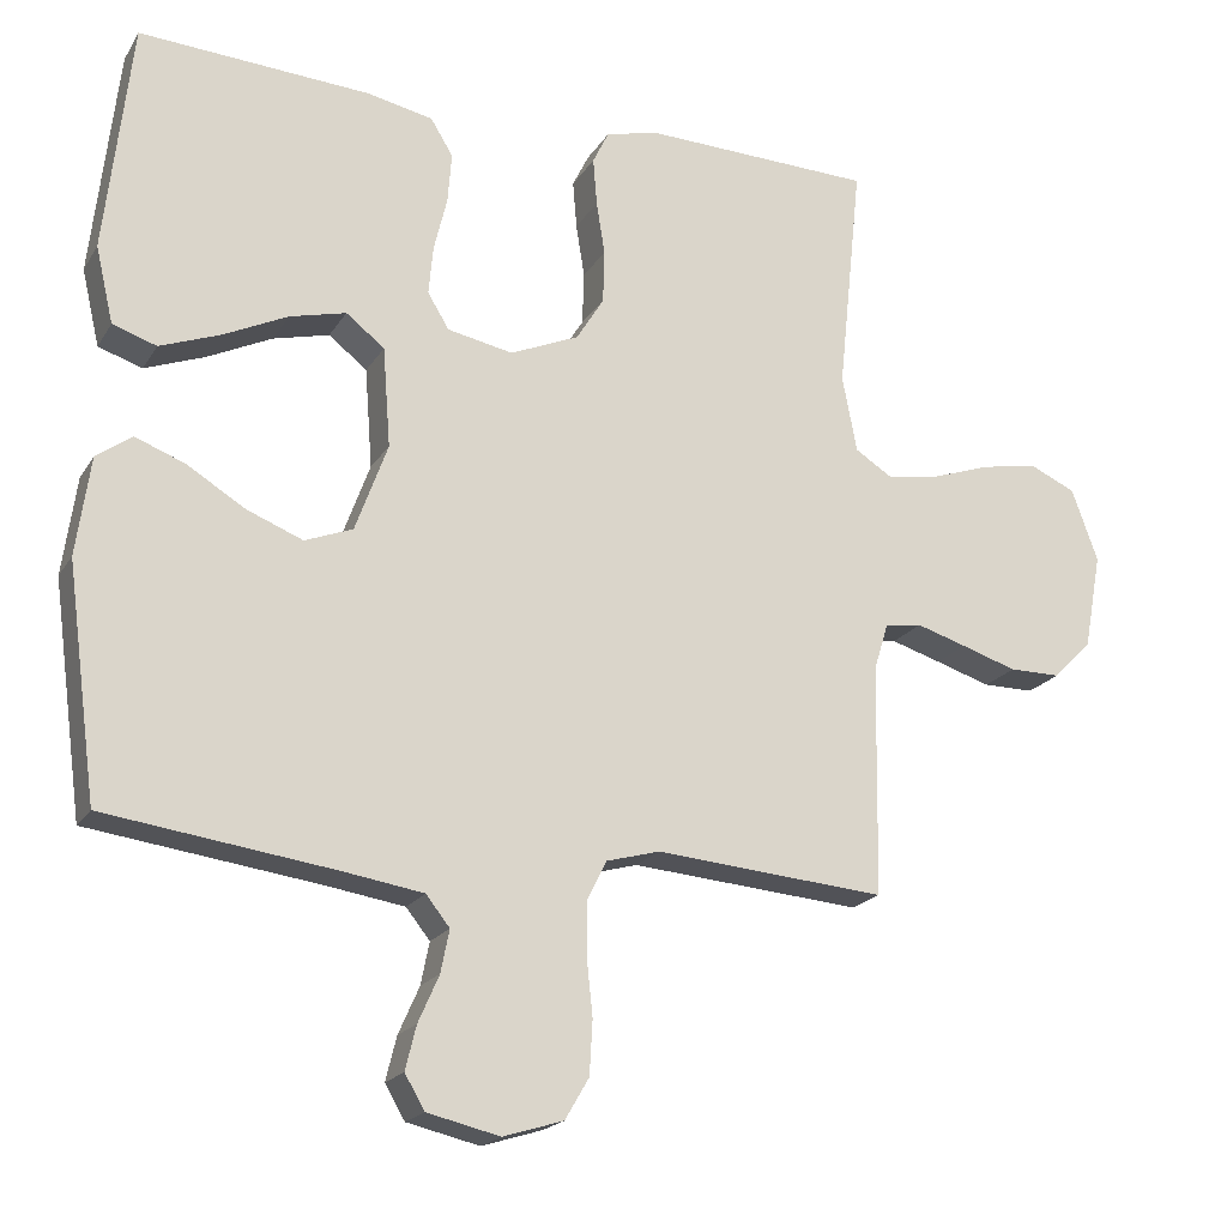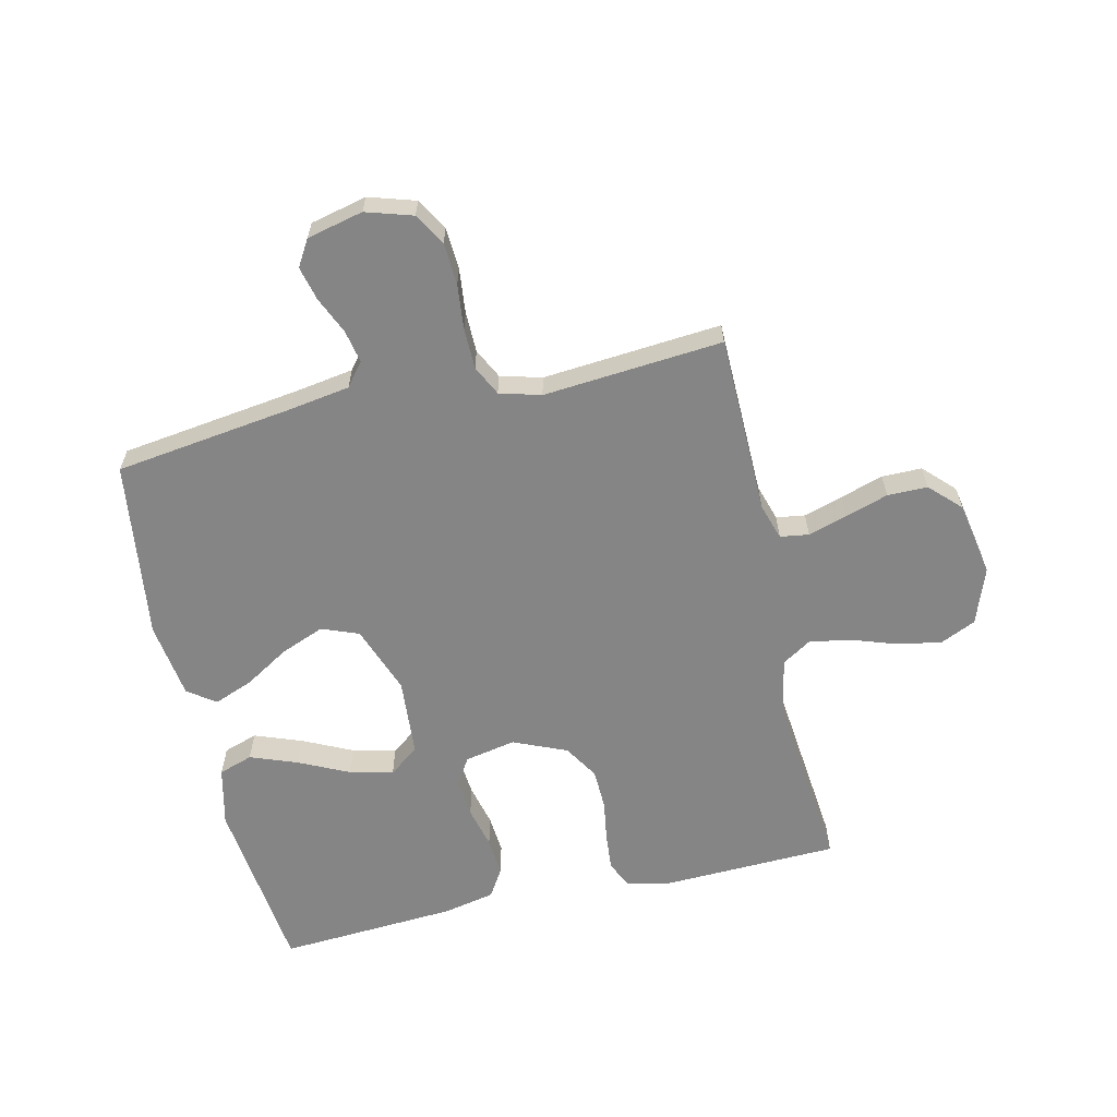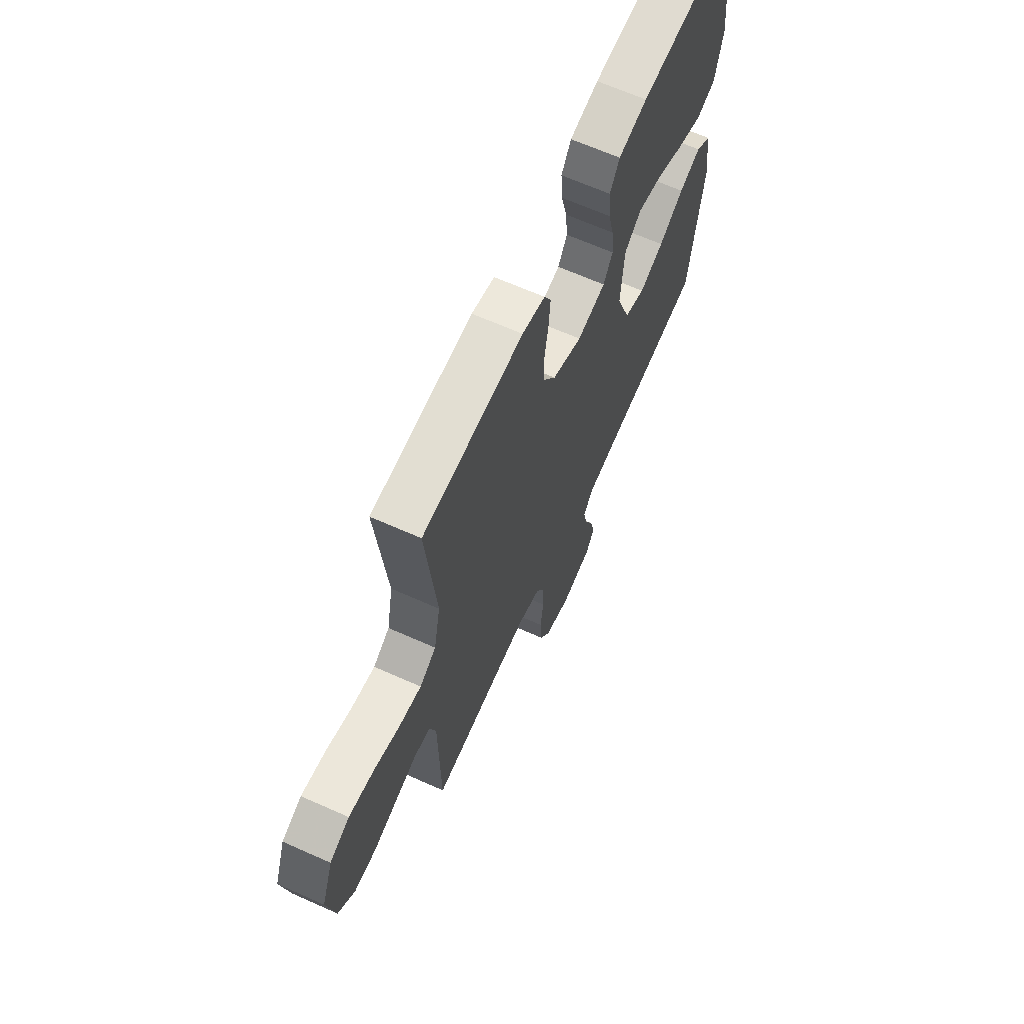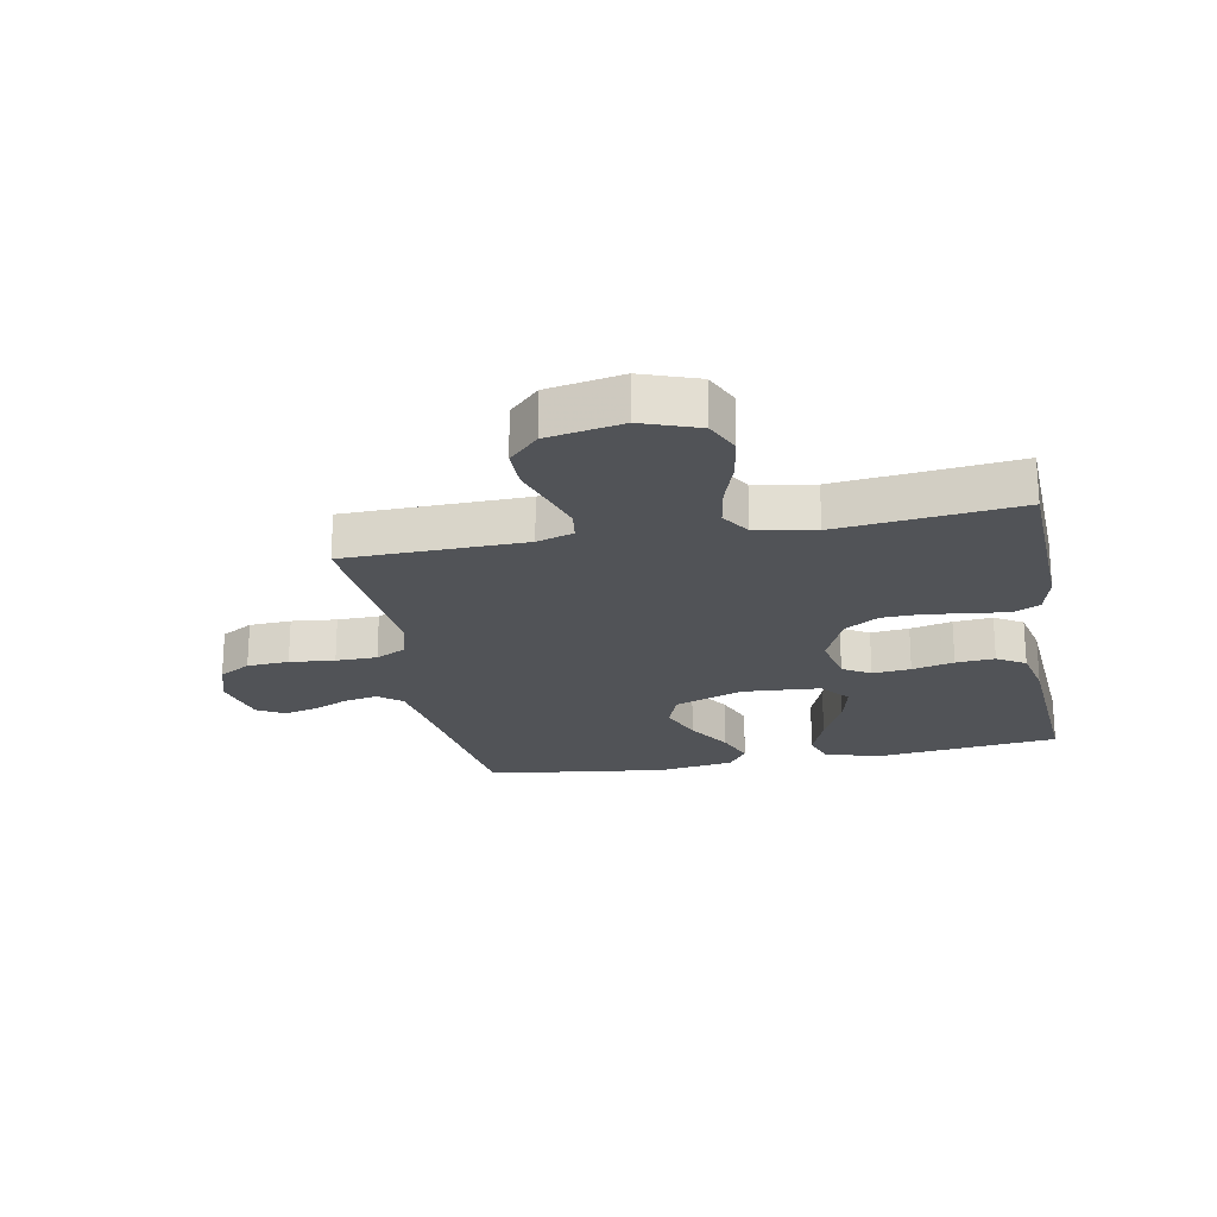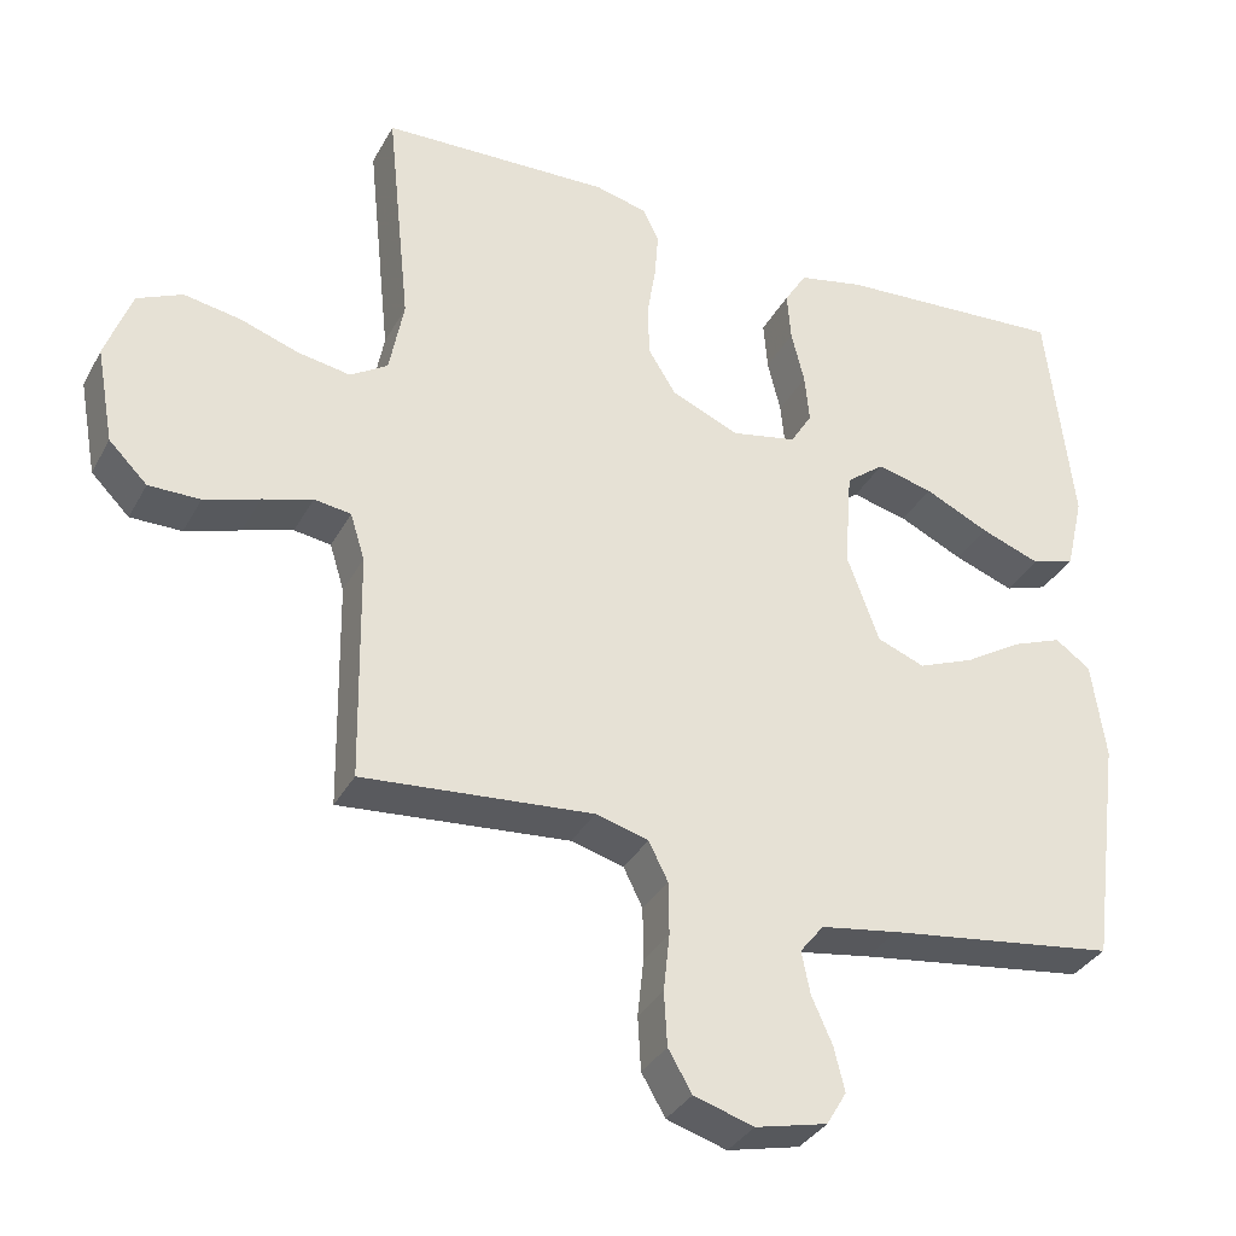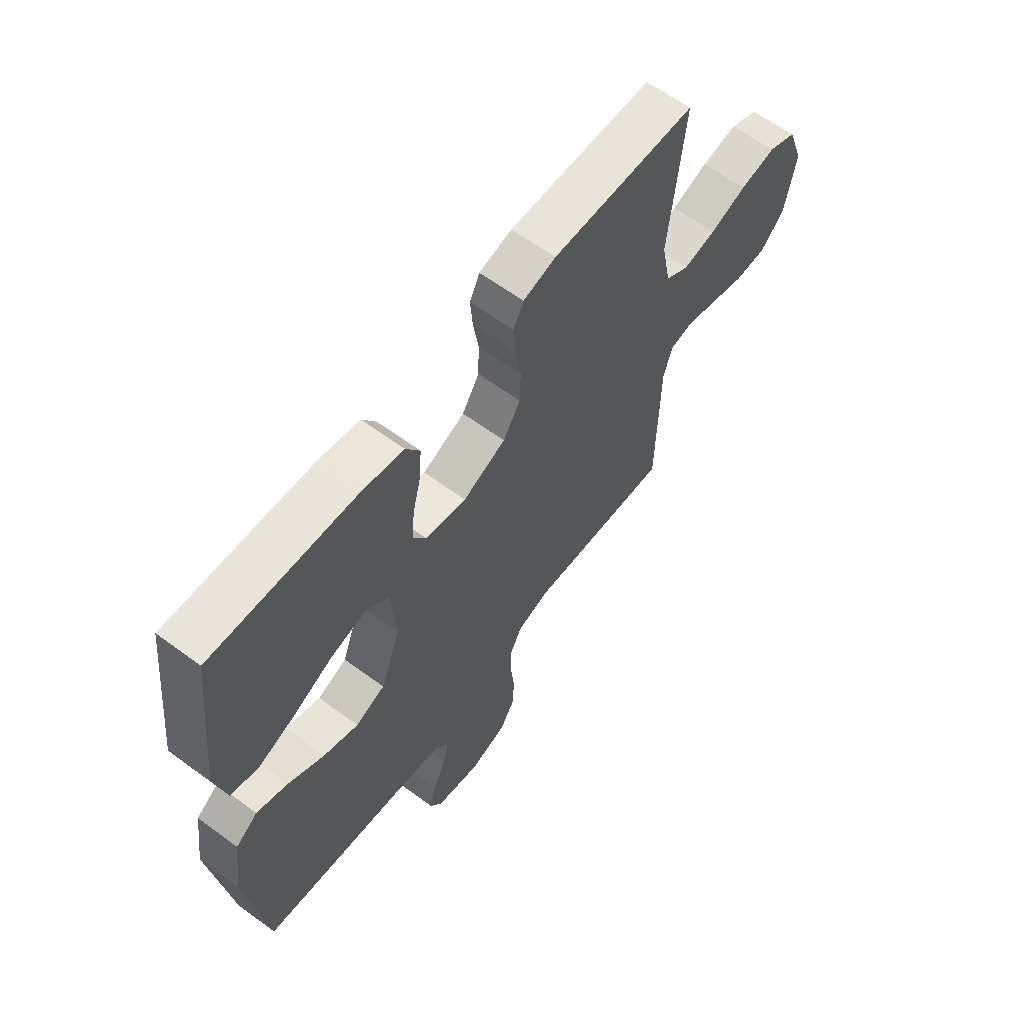
<metadata>
{"format":"obj","ext":"obj","renderer":"f3d","projection":"perspective","resolution":1024,"background":"white","views":[{"elev":-19.6,"azim":157.1,"up":"+Z"},{"elev":-61.9,"azim":-167.1,"up":"+Y"},{"elev":66.0,"azim":-65.9,"up":"+Z"},{"elev":-22.0,"azim":-79.1,"up":"+Y"},{"elev":-34.1,"azim":-25.0,"up":"+Z"},{"elev":62.6,"azim":126.7,"up":"+Z"}]}
</metadata>
<code>
v -0.5 0.07 -0.5
v -0.505 0.07 -0.2
v -0.524 0.07 -0.139
v -0.572 0.07 -0.132
v -0.637 0.07 -0.152
v -0.709 0.07 -0.175
v -0.776 0.07 -0.175
v -0.826 0.07 -0.125
v -0.849 0.07 0
v -0.815 0.07 0.094
v -0.756 0.07 0.121
v -0.682 0.07 0.108
v -0.606 0.07 0.082
v -0.537 0.07 0.07
v -0.488 0.07 0.101
v -0.469 0.07 0.2
v -0.5 0.07 0.5
v -0.2 0.07 0.51
v -0.132 0.07 0.493
v -0.111 0.07 0.45
v -0.116 0.07 0.388
v -0.127 0.07 0.319
v -0.125 0.07 0.25
v -0.089 0.07 0.192
v 0 0.07 0.154
v 0.085 0.07 0.171
v 0.113 0.07 0.217
v 0.107 0.07 0.281
v 0.09 0.07 0.351
v 0.085 0.07 0.416
v 0.114 0.07 0.463
v 0.2 0.07 0.481
v 0.5 0.07 0.5
v 0.534 0.07 0.2
v 0.511 0.07 0.101
v 0.454 0.07 0.082
v 0.376 0.07 0.111
v 0.292 0.07 0.151
v 0.219 0.07 0.169
v 0.169 0.07 0.13
v 0.159 0.07 0
v 0.201 0.07 -0.115
v 0.263 0.07 -0.139
v 0.336 0.07 -0.11
v 0.411 0.07 -0.064
v 0.476 0.07 -0.039
v 0.522 0.07 -0.072
v 0.54 0.07 -0.2
v 0.5 0.07 -0.5
v 0.2 0.07 -0.541
v 0.099 0.07 -0.557
v 0.068 0.07 -0.596
v 0.079 0.07 -0.651
v 0.106 0.07 -0.712
v 0.12 0.07 -0.769
v 0.094 0.07 -0.813
v 0 0.07 -0.835
v -0.078 0.07 -0.811
v -0.109 0.07 -0.758
v -0.113 0.07 -0.688
v -0.105 0.07 -0.613
v -0.106 0.07 -0.544
v -0.131 0.07 -0.494
v -0.2 0.07 -0.475
v -0.5 0 -0.5
v -0.505 0 -0.2
v -0.524 0 -0.139
v -0.572 0 -0.132
v -0.637 0 -0.152
v -0.709 0 -0.175
v -0.776 0 -0.175
v -0.826 0 -0.125
v -0.849 0 0
v -0.815 0 0.094
v -0.756 0 0.121
v -0.682 0 0.108
v -0.606 0 0.082
v -0.537 0 0.07
v -0.488 0 0.101
v -0.469 0 0.2
v -0.5 0 0.5
v -0.2 0 0.51
v -0.132 0 0.493
v -0.111 0 0.45
v -0.116 0 0.388
v -0.127 0 0.319
v -0.125 0 0.25
v -0.089 0 0.192
v 0 0 0.154
v 0.085 0 0.171
v 0.113 0 0.217
v 0.107 0 0.281
v 0.09 0 0.351
v 0.085 0 0.416
v 0.114 0 0.463
v 0.2 0 0.481
v 0.5 0 0.5
v 0.534 0 0.2
v 0.511 0 0.101
v 0.454 0 0.082
v 0.376 0 0.111
v 0.292 0 0.151
v 0.219 0 0.169
v 0.169 0 0.13
v 0.159 0 0
v 0.201 0 -0.115
v 0.263 0 -0.139
v 0.336 0 -0.11
v 0.411 0 -0.064
v 0.476 0 -0.039
v 0.522 0 -0.072
v 0.54 0 -0.2
v 0.5 0 -0.5
v 0.2 0 -0.541
v 0.099 0 -0.557
v 0.068 0 -0.596
v 0.079 0 -0.651
v 0.106 0 -0.712
v 0.12 0 -0.769
v 0.094 0 -0.813
v 0 0 -0.835
v -0.078 0 -0.811
v -0.109 0 -0.758
v -0.113 0 -0.688
v -0.105 0 -0.613
v -0.106 0 -0.544
v -0.131 0 -0.494
v -0.2 0 -0.475
f 58 59 60 61
f 58 61 62
f 57 58 62
f 56 57 62
f 53 54 55 56
f 52 53 56 62
f 51 52 62 63
f 47 48 49 50
f 44 45 46 47
f 43 44 47 50
f 42 43 50 51
f 35 36 37 38
f 35 38 39
f 34 35 39
f 33 34 39
f 32 33 39 40
f 28 29 30 31
f 27 28 31 32
f 19 20 21 22
f 17 18 19 22
f 16 17 22 23
f 15 16 23 24
f 10 11 12 13
f 10 13 14
f 9 10 14
f 8 9 14
f 5 6 7 8
f 4 5 8 14
f 3 4 14 15
f 64 1 2
f 41 42 51 63
f 40 41 63 64
f 27 32 40
f 26 27 40 64
f 25 26 64 2
f 15 24 25
f 2 3 15 25
f 125 124 123 122
f 126 125 122
f 126 122 121
f 126 121 120
f 120 119 118 117
f 126 120 117 116
f 127 126 116 115
f 114 113 112 111
f 111 110 109 108
f 114 111 108 107
f 115 114 107 106
f 102 101 100 99
f 103 102 99
f 103 99 98
f 103 98 97
f 104 103 97 96
f 95 94 93 92
f 96 95 92 91
f 86 85 84 83
f 86 83 82 81
f 87 86 81 80
f 88 87 80 79
f 77 76 75 74
f 78 77 74
f 78 74 73
f 78 73 72
f 72 71 70 69
f 78 72 69 68
f 79 78 68 67
f 66 65 128
f 127 115 106 105
f 128 127 105 104
f 104 96 91
f 128 104 91 90
f 66 128 90 89
f 89 88 79
f 89 79 67 66
f 1 65 66 2
f 2 66 67 3
f 3 67 68 4
f 4 68 69 5
f 5 69 70 6
f 6 70 71 7
f 7 71 72 8
f 8 72 73 9
f 9 73 74 10
f 10 74 75 11
f 11 75 76 12
f 12 76 77 13
f 13 77 78 14
f 14 78 79 15
f 15 79 80 16
f 16 80 81 17
f 17 81 82 18
f 18 82 83 19
f 19 83 84 20
f 20 84 85 21
f 21 85 86 22
f 22 86 87 23
f 23 87 88 24
f 24 88 89 25
f 25 89 90 26
f 26 90 91 27
f 27 91 92 28
f 28 92 93 29
f 29 93 94 30
f 30 94 95 31
f 31 95 96 32
f 32 96 97 33
f 33 97 98 34
f 34 98 99 35
f 35 99 100 36
f 36 100 101 37
f 37 101 102 38
f 38 102 103 39
f 39 103 104 40
f 40 104 105 41
f 41 105 106 42
f 42 106 107 43
f 43 107 108 44
f 44 108 109 45
f 45 109 110 46
f 46 110 111 47
f 47 111 112 48
f 48 112 113 49
f 49 113 114 50
f 50 114 115 51
f 51 115 116 52
f 52 116 117 53
f 53 117 118 54
f 54 118 119 55
f 55 119 120 56
f 56 120 121 57
f 57 121 122 58
f 58 122 123 59
f 59 123 124 60
f 60 124 125 61
f 61 125 126 62
f 62 126 127 63
f 63 127 128 64
f 64 128 65 1

</code>
